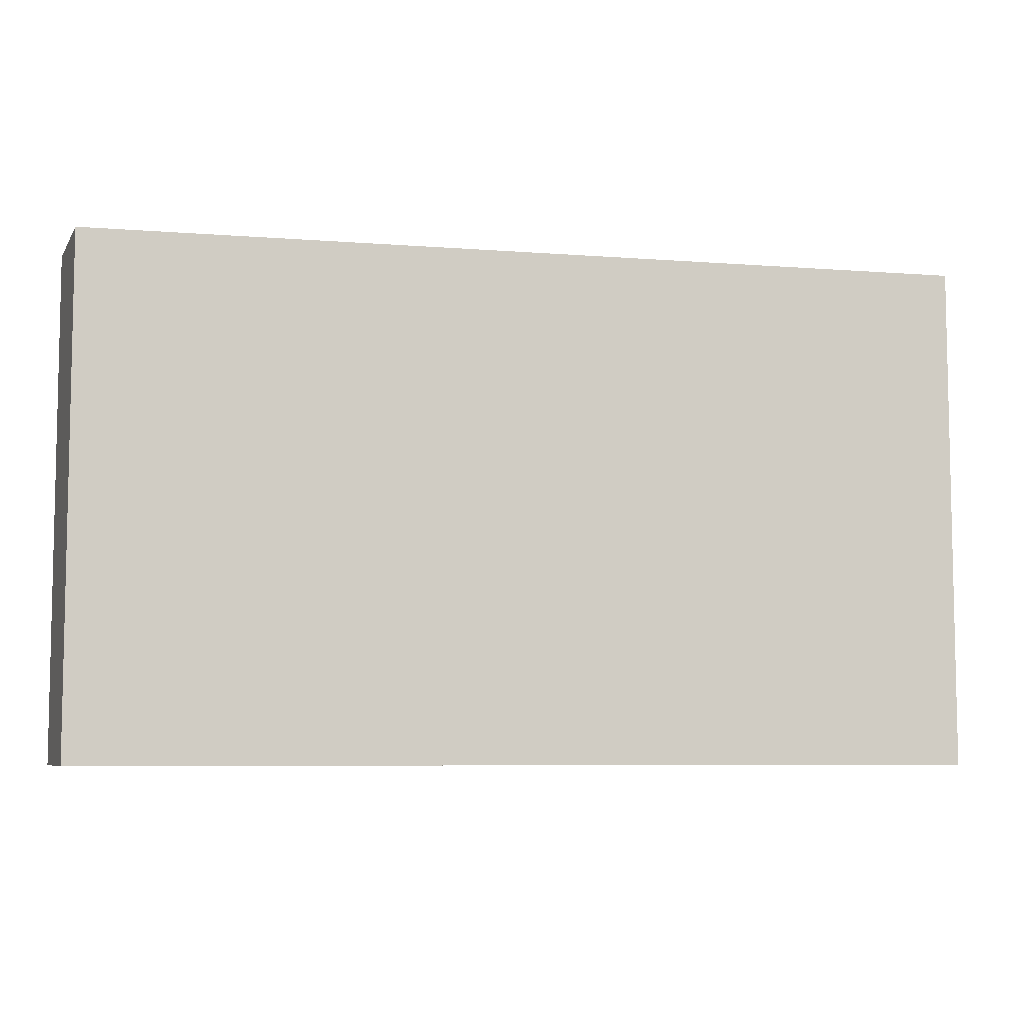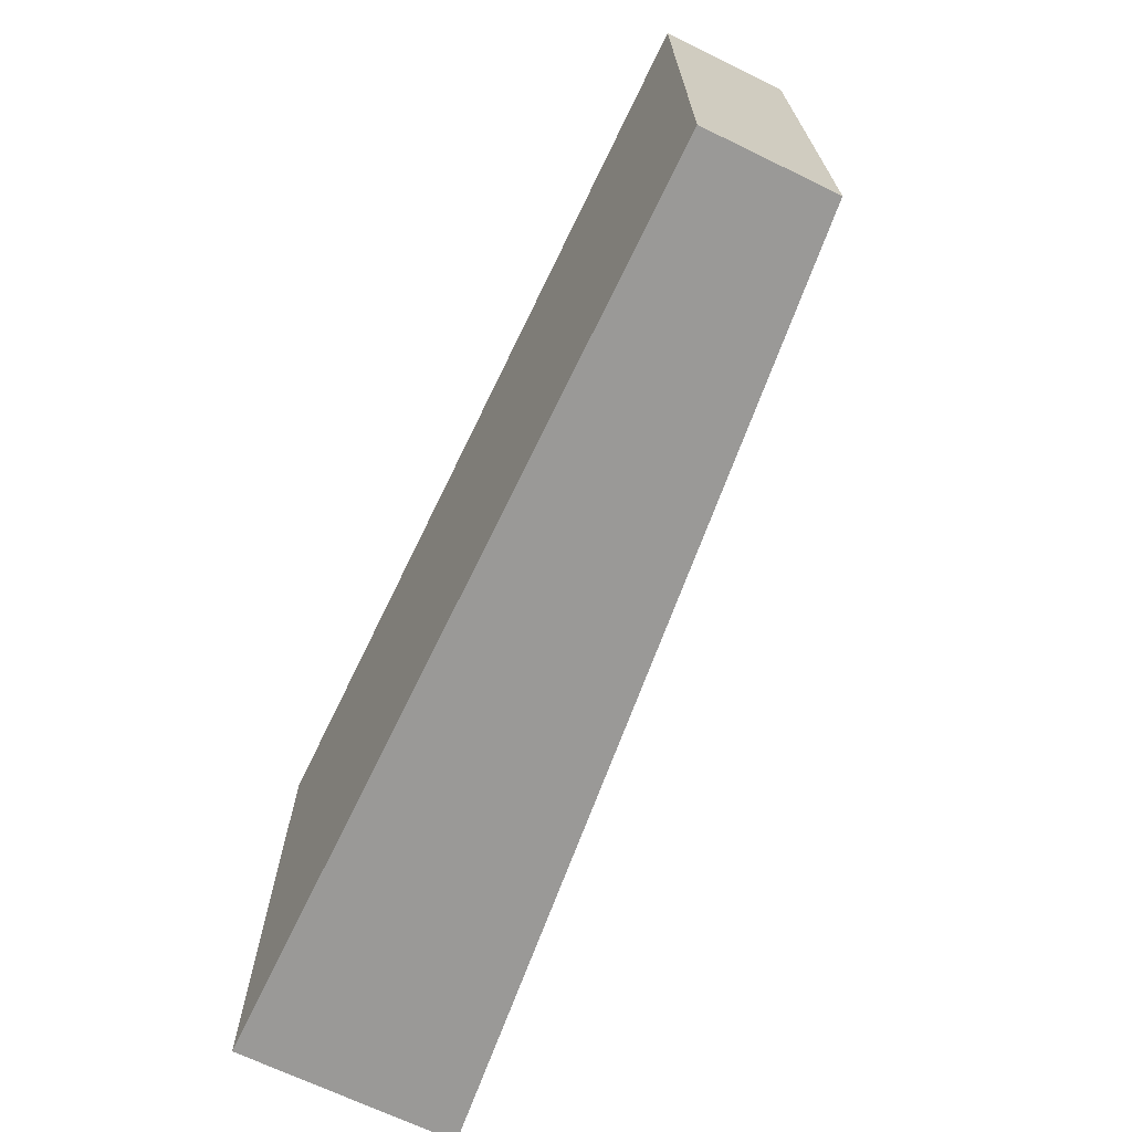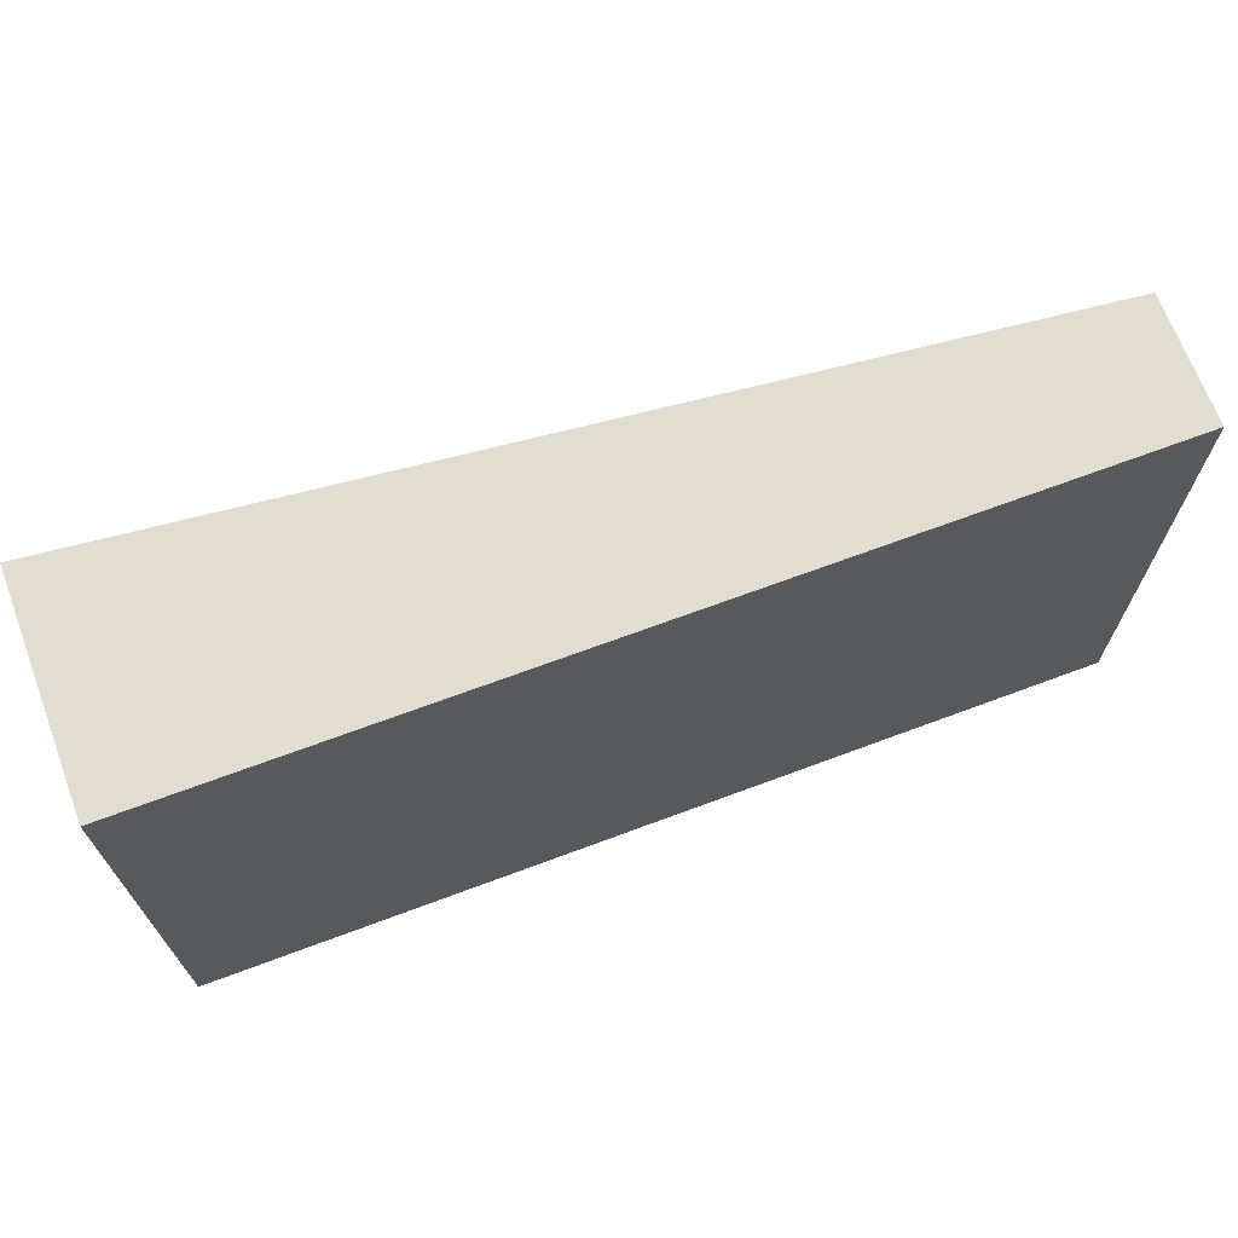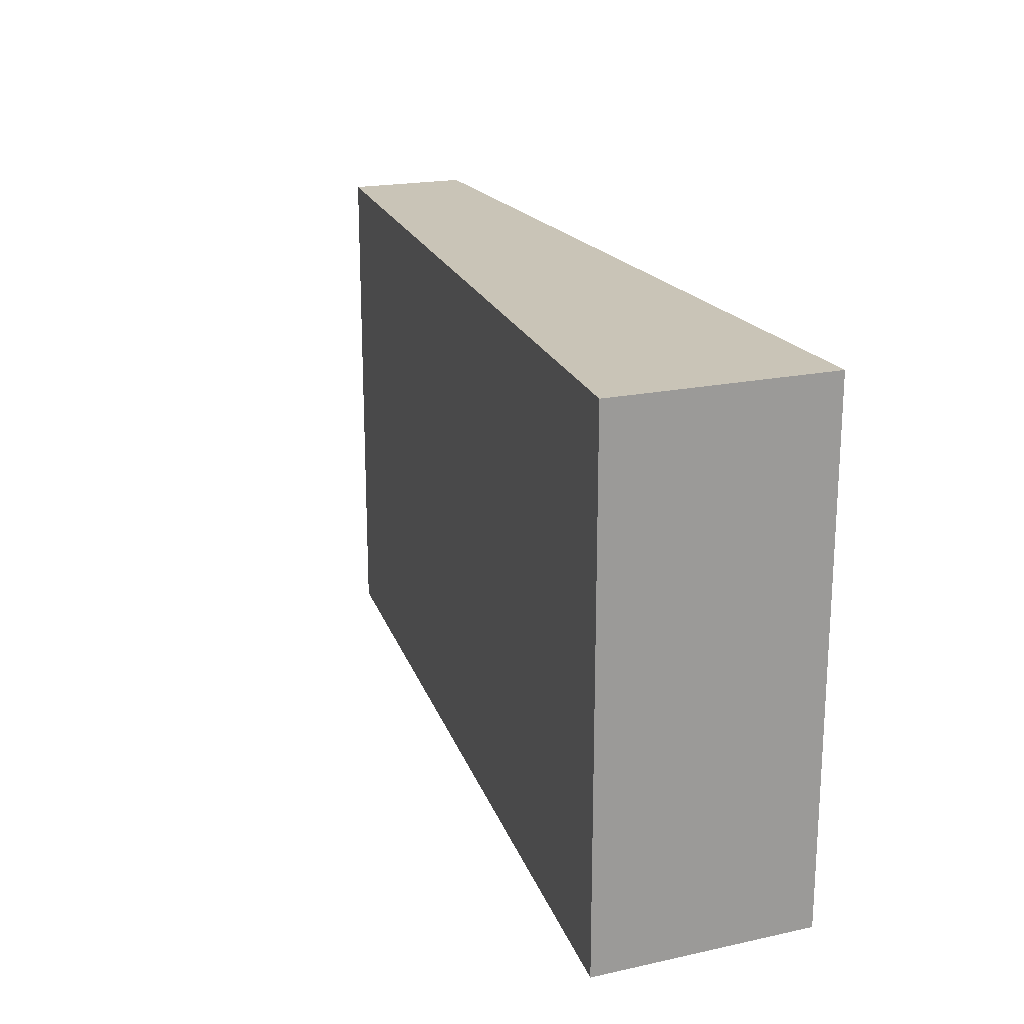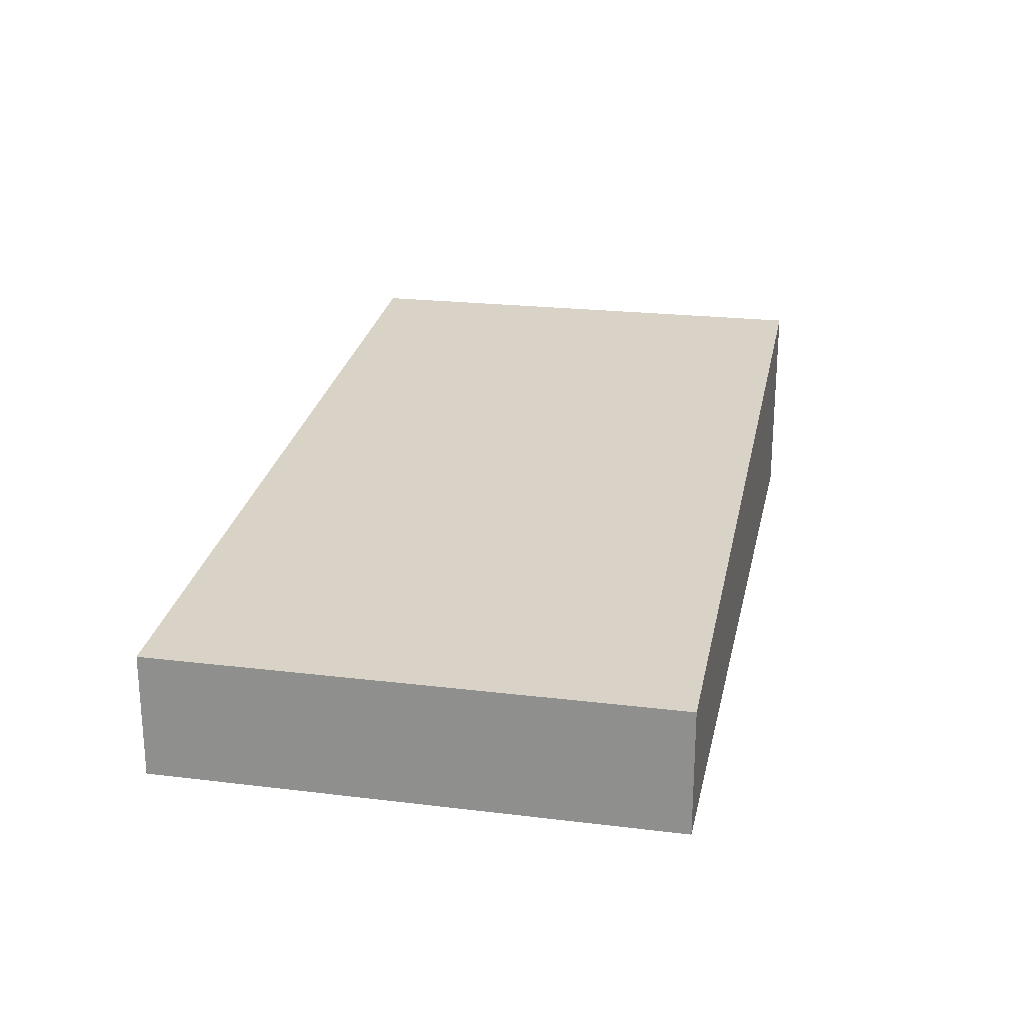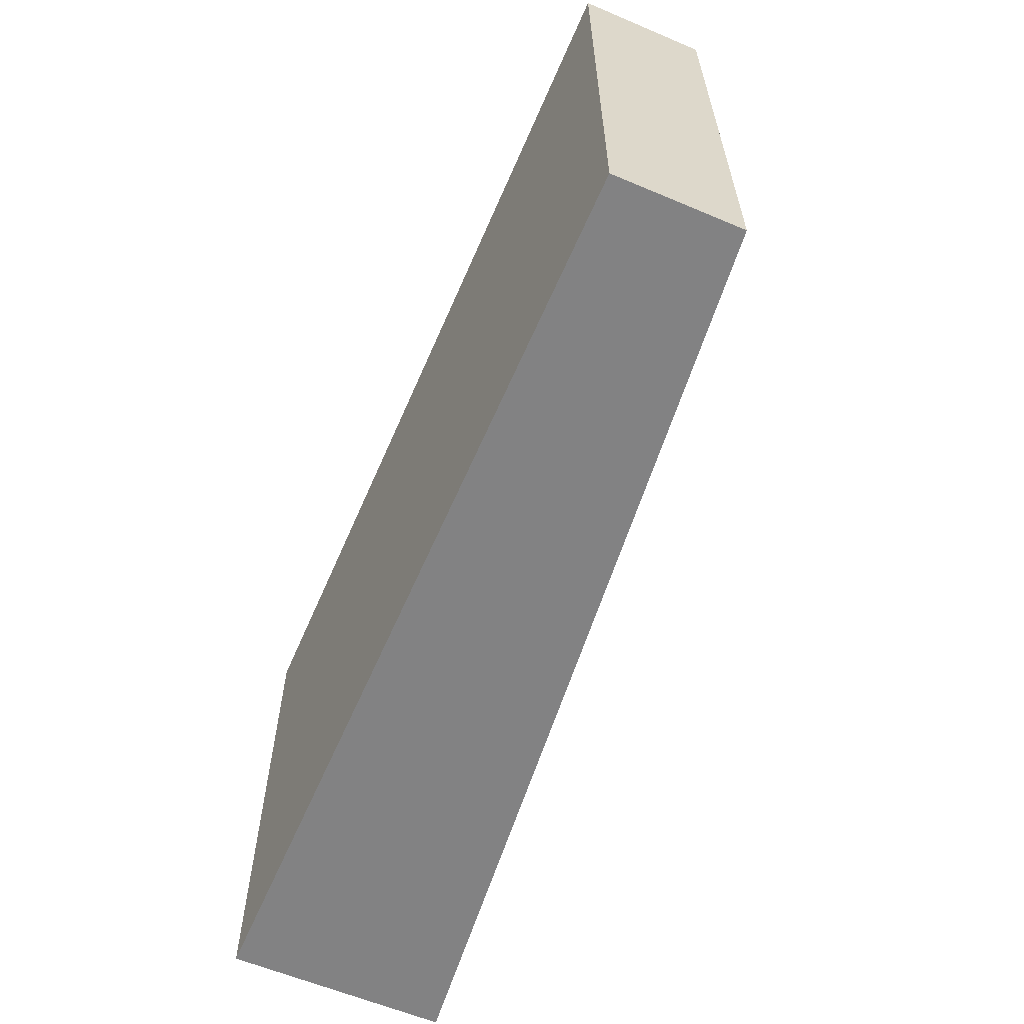
<metadata>
{"format":"obj","ext":"obj","renderer":"f3d","projection":"perspective","resolution":1024,"background":"white","views":[{"elev":-7.0,"azim":161.4,"up":"+Z"},{"elev":-69.0,"azim":64.2,"up":"+Z"},{"elev":68.7,"azim":-20.5,"up":"+Z"},{"elev":19.9,"azim":-111.9,"up":"+Z"},{"elev":22.3,"azim":101.9,"up":"+Y"},{"elev":-60.8,"azim":66.7,"up":"+Z"}]}
</metadata>
<code>
g Col_ENV_FLR_Tier2Ramp
v -45.65 -6.205 -0.638
v -45.65 4.837 -0.638
v 0.1051 0.06726 -0.638
v 0.1051 -6.205 -0.638
v -45.65 4.837 -0.638
v -45.65 4.837 -26.91
v 0.1051 0.06726 -26.91
v 0.1051 0.06726 -0.638
v -45.65 4.837 -26.91
v -45.65 -6.205 -26.91
v 0.1051 -6.205 -26.91
v 0.1051 0.06726 -26.91
v -45.65 -6.205 -26.91
v -45.65 -6.205 -0.638
v 0.1051 -6.205 -0.638
v 0.1051 -6.205 -26.91
v 0.1051 -6.205 -0.638
v 0.1051 0.06726 -0.638
v 0.1051 0.06726 -26.91
v 0.1051 -6.205 -26.91
v -45.65 -6.205 -26.91
v -45.65 4.837 -26.91
v -45.65 4.837 -0.638
v -45.65 -6.205 -0.638
g Col_ENV_FLR_Tier2Ramp_0
f 3 2 1
f 4 3 1
f 7 6 5
f 8 7 5
f 11 10 9
f 12 11 9
f 15 14 13
f 16 15 13
f 19 18 17
f 20 19 17
f 23 22 21
f 24 23 21

</code>
